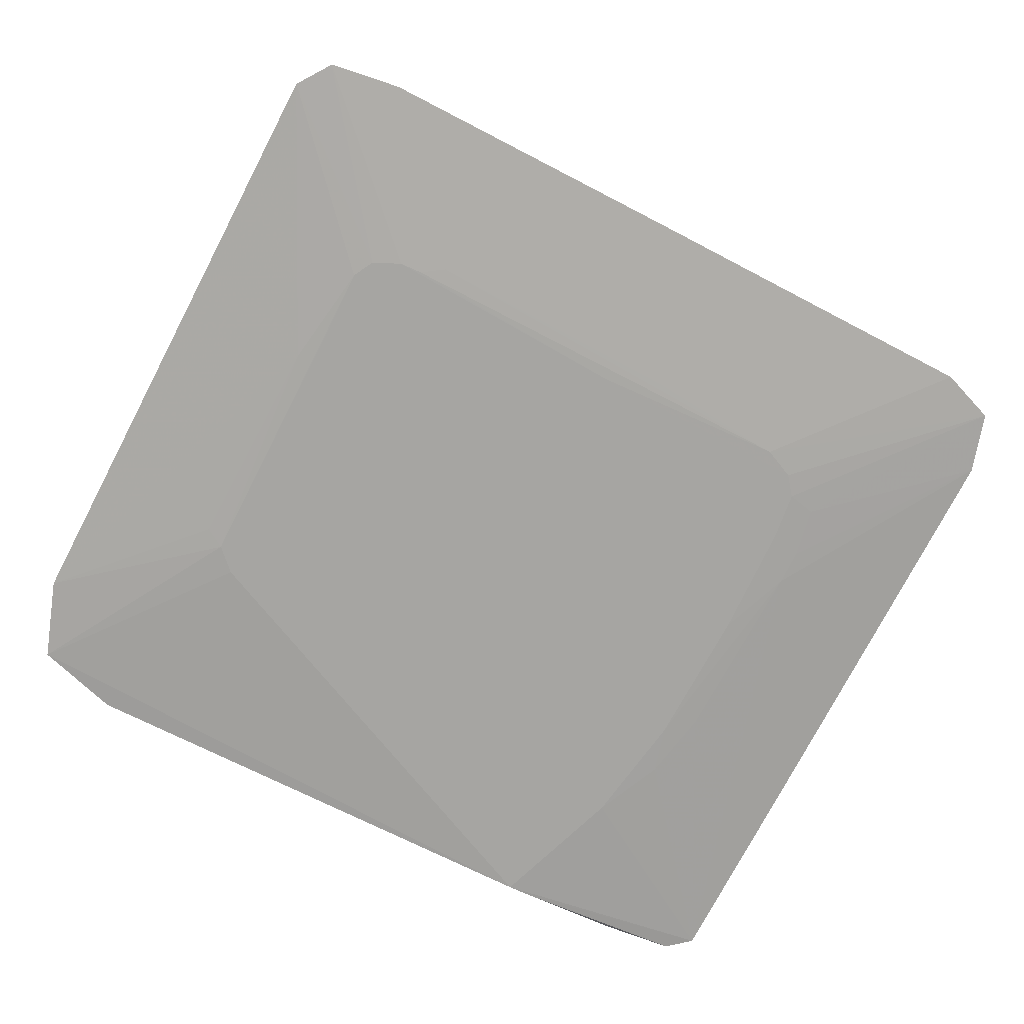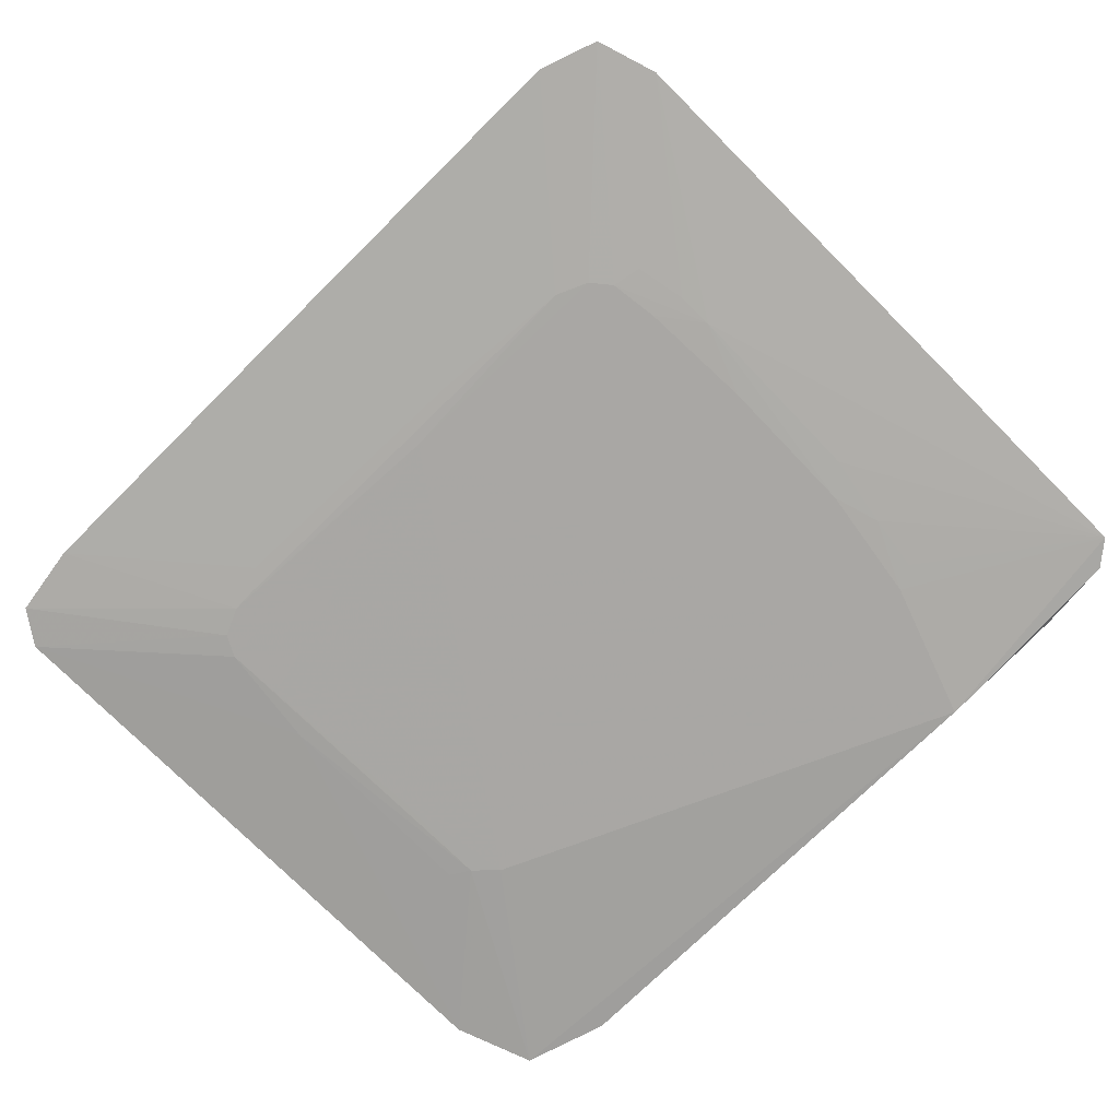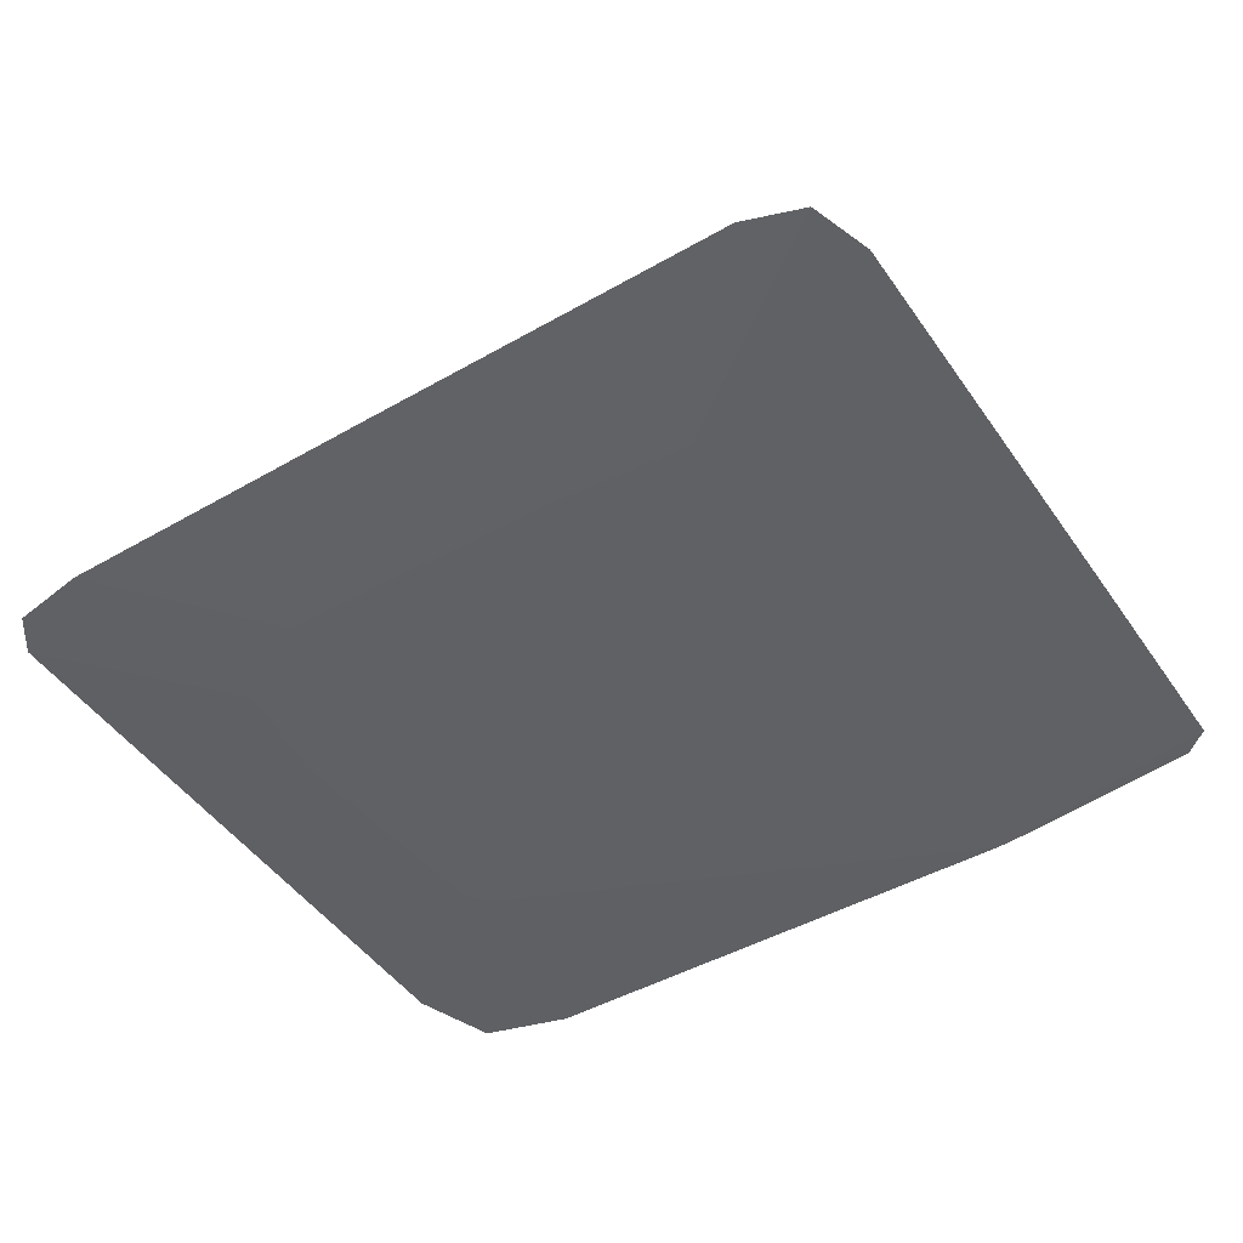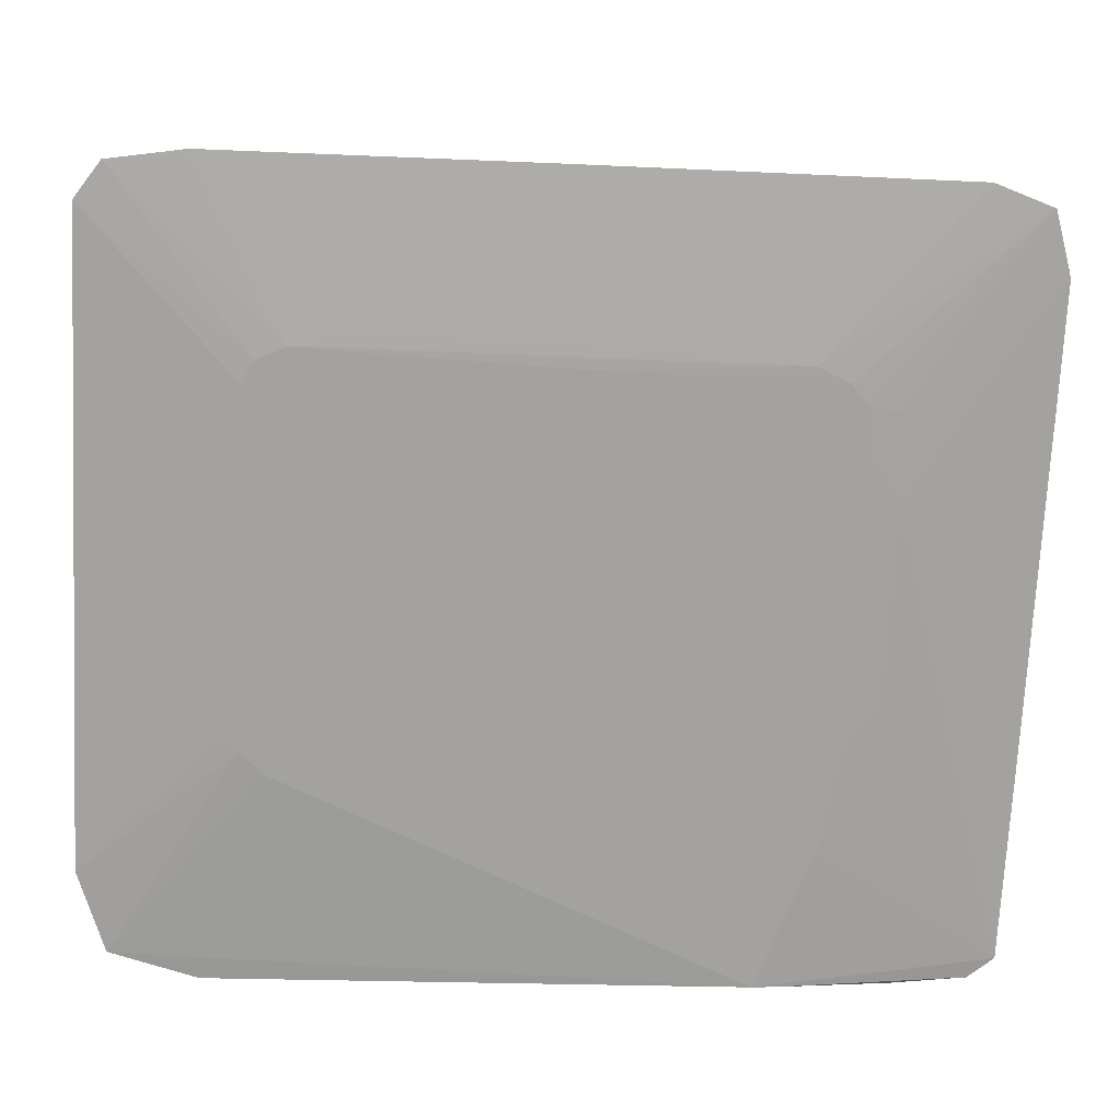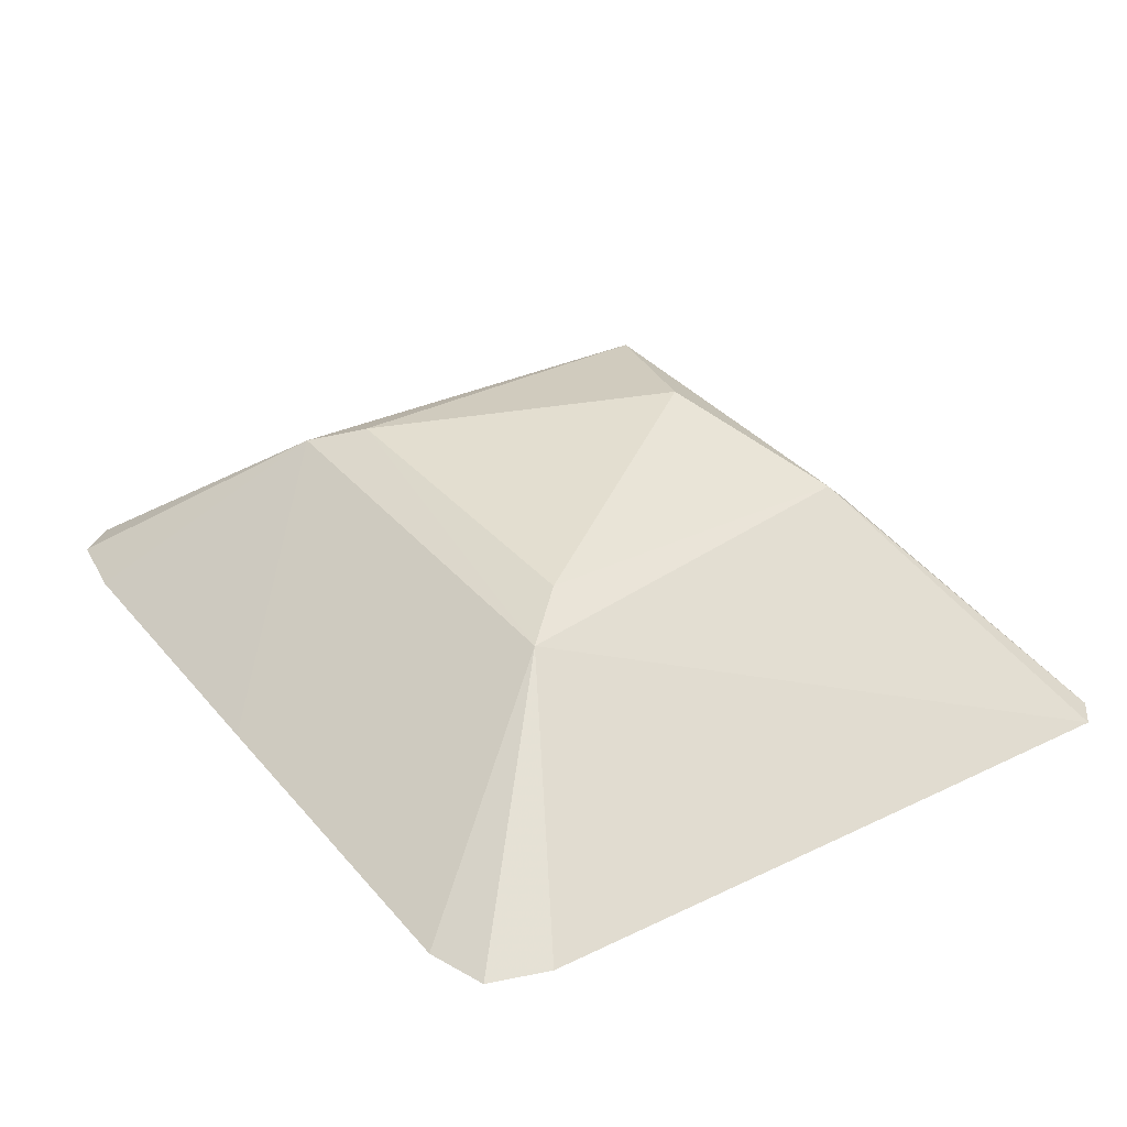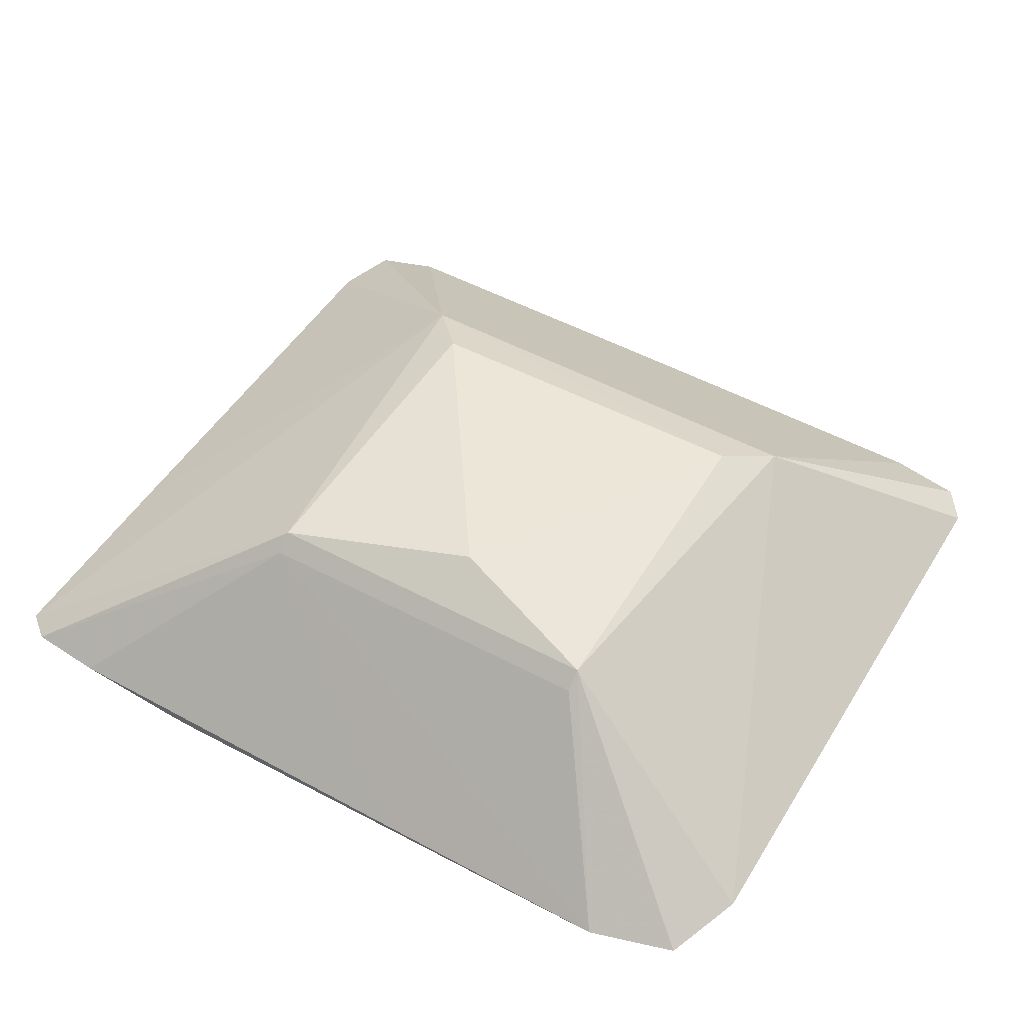
<metadata>
{"format":"obj","ext":"obj","renderer":"f3d","projection":"perspective","resolution":1024,"background":"white","views":[{"elev":-71.9,"azim":155.5,"up":"+Z"},{"elev":-70.7,"azim":-131.9,"up":"+Z"},{"elev":-43.3,"azim":-144.0,"up":"+Z"},{"elev":20.6,"azim":178.0,"up":"+Y"},{"elev":38.1,"azim":-120.7,"up":"+Z"},{"elev":45.9,"azim":33.6,"up":"+Z"}]}
</metadata>
<code>
v -0.07717 0.4484 -0.02736
v -0.4956 -0.09132 -0.03351
v 0.1964 0.2989 -0.06054
v 0.317 0.1303 -0.07498
v 0.3326 -0.1157 -0.08751
v -0.104 0.2751 -0.047
v -0.3503 0.2025 -0.03756
v -0.3566 0.105 -0.04246
v -0.3201 -0.1922 -0.05937
v -0.3067 -0.2552 -0.06296
v -0.2441 -0.42 -0.07396
v 0.08695 -0.4032 -0.07812
v 0.02896 -0.4063 -0.07539
v 0.4556 -0.353 -0.09398
v 0.4155 0.4639 -0.05113
v 0.334 0.4722 -0.04665
v -0.4997 0.4 -0.008741
v -0.5176 0.3302 -0.01134
v -0.4494 -0.4248 -0.05249
v 0.2076 0.1626 0.1506
v 0.2338 -0.2195 0.1302
v -0.1676 -0.2448 0.149
v -0.1859 0.1346 0.1688
v 0.05381 -0.1763 0.1763
v -0.2432 0.1915 0.1503
v 0.253 0.2214 0.1271
v -0.02155 0.4518 -0.02996
v -0.3582 0.145 -0.04002
v -0.3401 -0.1117 -0.05376
v -0.3648 -0.4275 -0.05684
v -0.4787 -0.4035 -0.04997
v -0.4916 -0.1686 -0.03758
v -0.4358 0.4265 -0.01059
v 0.4446 0.4266 -0.05444
v 0.4824 -0.2613 -0.09072
v 0.3622 -0.3874 -0.09104
v 0.2866 -0.1565 -0.08887
v 0.3103 -0.1305 -0.08872
v 0.2983 -0.015 -0.08238
v 0.2954 0.1841 -0.07228
v 0.2937 0.2485 -0.06895
v 0.2798 0.2715 -0.06711
v 0.2476 0.2839 -0.06491
v 0.2224 0.2837 -0.06364
v -0.03824 0.2544 -0.05242
v -0.2668 0.2521 -0.04084
v -0.3016 0.2341 -0.04002
v -0.3183 0.2112 -0.04033
v -0.3223 0.1561 -0.0429
v -0.3201 0.02535 -0.04955
v -0.3075 -0.1377 -0.05833
v -0.285 -0.23 -0.06407
v -0.2792 -0.2679 -0.06625
v -0.2157 -0.4183 -0.07693
v 0.2339 -0.2377 0.1109
v -0.1675 -0.263 0.1296
f 24 22 21
f 23 22 24
f 23 25 22
f 24 21 20
f 20 23 24
f 25 23 20
f 56 21 22
f 56 19 30
f 22 19 56
f 30 19 11
f 26 20 21
f 25 20 26
f 26 21 35
f 35 34 26
f 26 34 15
f 45 48 47
f 47 46 45
f 37 54 45
f 35 21 14
f 21 36 14
f 14 38 35
f 14 37 38
f 14 36 54
f 54 37 14
f 21 56 55
f 55 36 21
f 56 36 55
f 49 48 45
f 45 51 49
f 45 54 52
f 52 51 45
f 35 38 5
f 54 36 12
f 12 11 54
f 12 36 56
f 2 25 18
f 2 32 25
f 18 25 17
f 25 33 17
f 17 47 48
f 46 47 17
f 17 33 46
f 16 26 15
f 15 43 16
f 46 33 6
f 30 11 13
f 11 12 13
f 13 56 30
f 13 12 56
f 31 19 22
f 22 25 31
f 25 32 31
f 54 11 31
f 31 11 19
f 32 2 8
f 8 31 32
f 8 2 18
f 48 49 8
f 53 52 54
f 54 31 53
f 51 52 53
f 53 9 51
f 39 37 45
f 38 37 39
f 45 46 44
f 44 43 45
f 26 16 27
f 25 26 27
f 9 31 29
f 31 8 29
f 51 9 29
f 29 8 51
f 50 49 51
f 51 8 50
f 50 8 49
f 7 17 48
f 18 17 7
f 10 31 9
f 9 53 10
f 10 53 31
f 45 43 41
f 3 44 46
f 46 6 3
f 3 6 33
f 3 27 16
f 3 16 43
f 43 44 3
f 1 33 25
f 25 27 1
f 1 3 33
f 27 3 1
f 48 8 28
f 28 7 48
f 28 8 18
f 18 7 28
f 15 34 42
f 34 41 42
f 42 43 15
f 42 41 43
f 40 39 45
f 45 41 40
f 38 39 40
f 40 41 38
f 4 34 35
f 4 41 34
f 35 5 4
f 4 5 38
f 38 41 4

</code>
